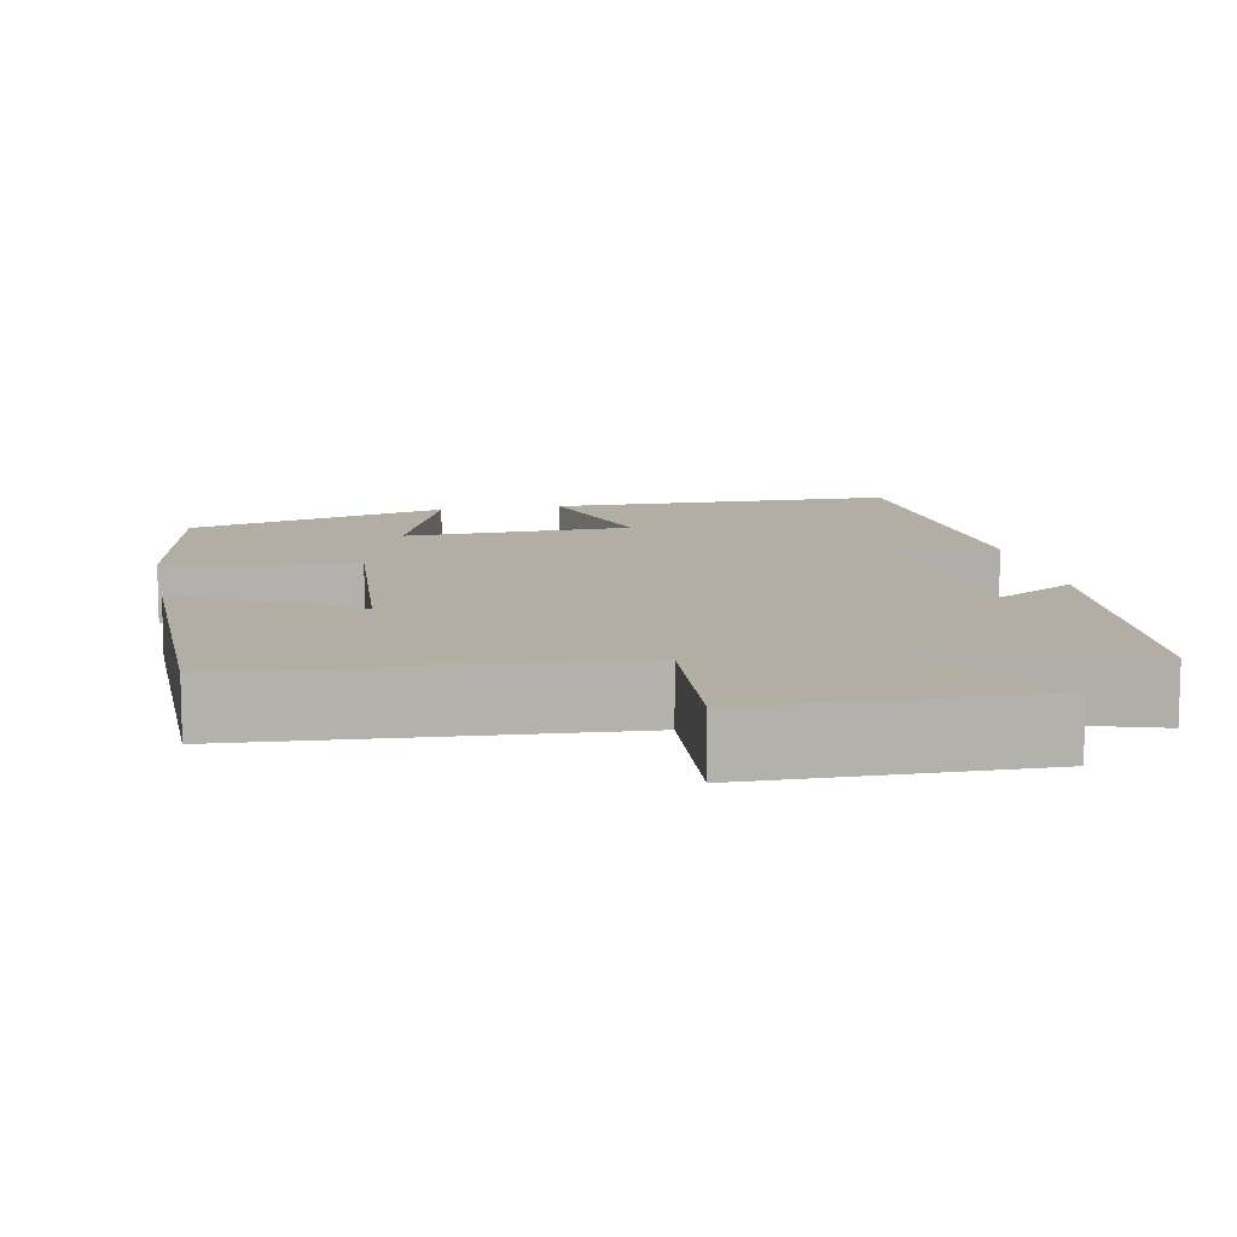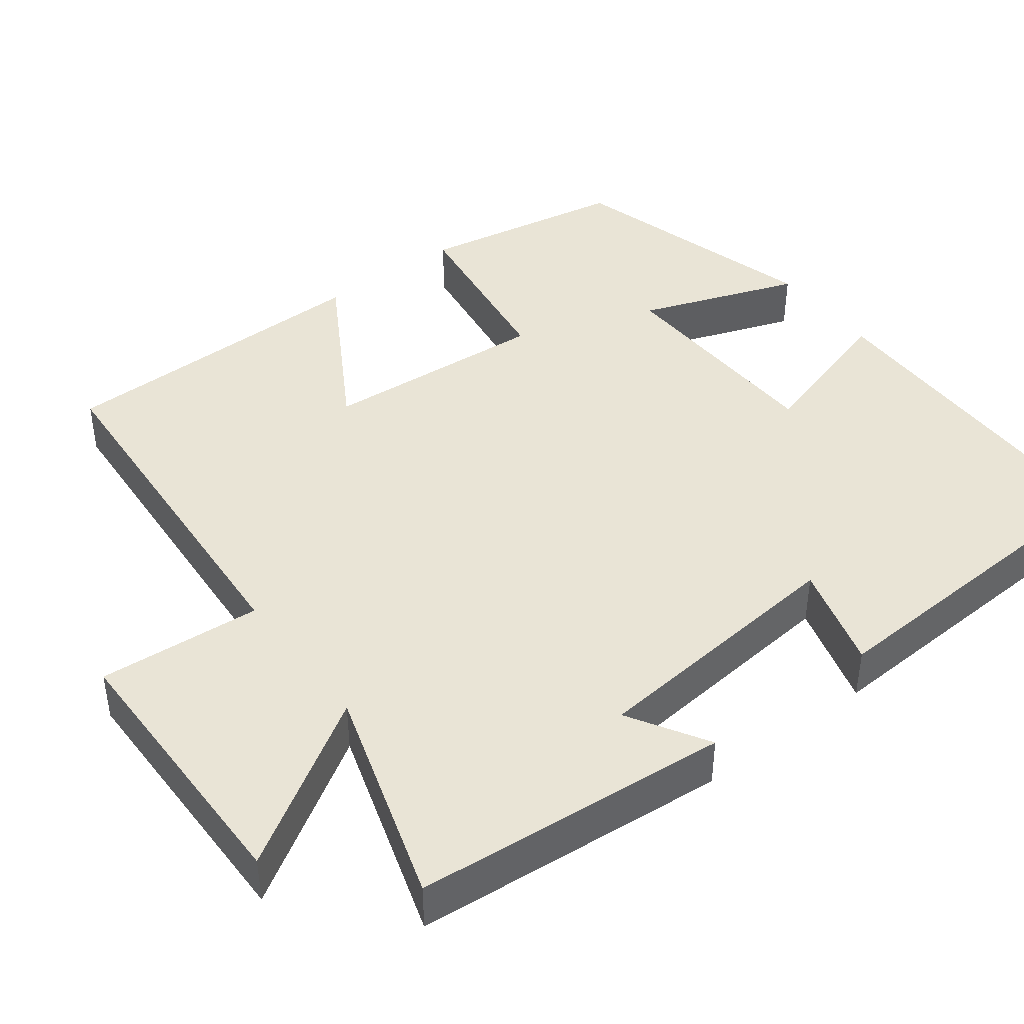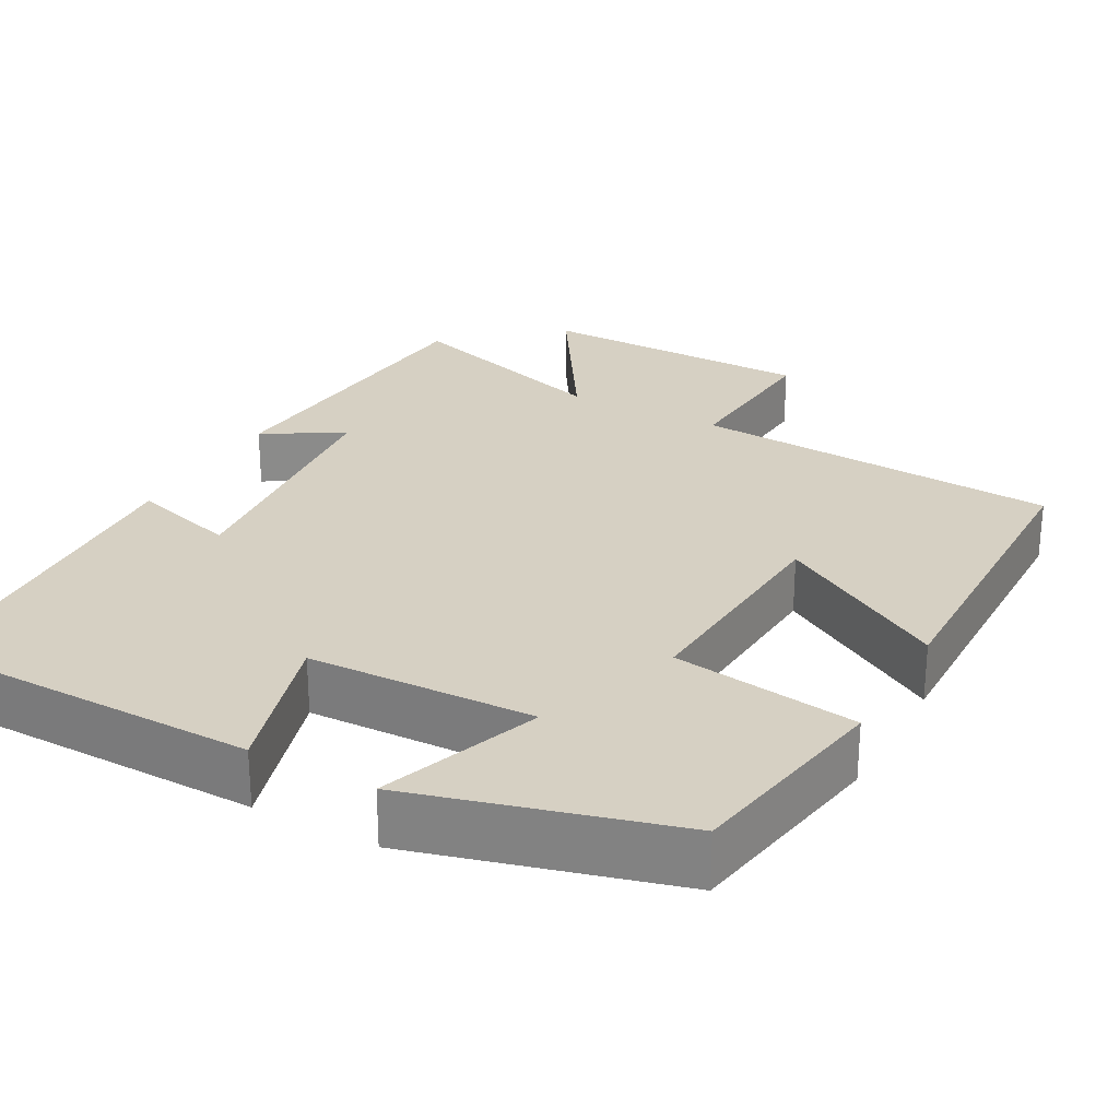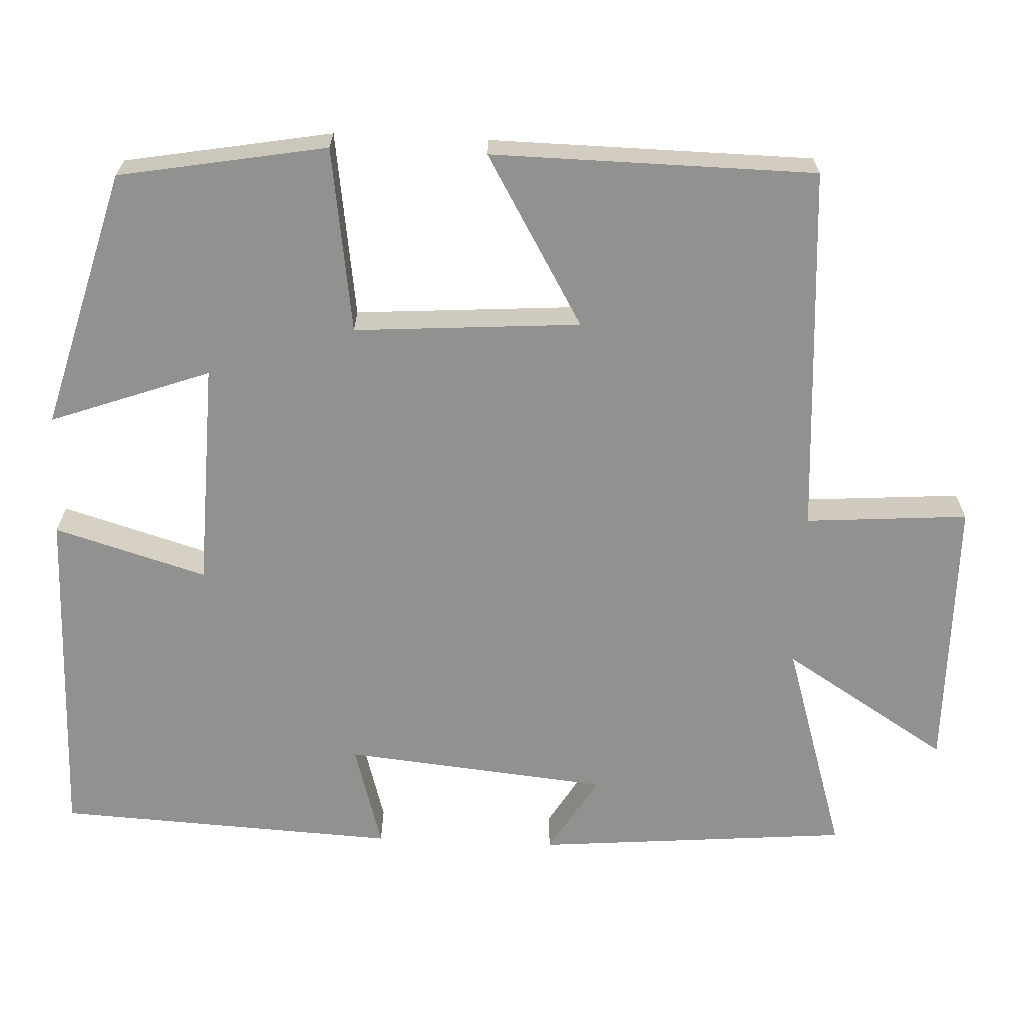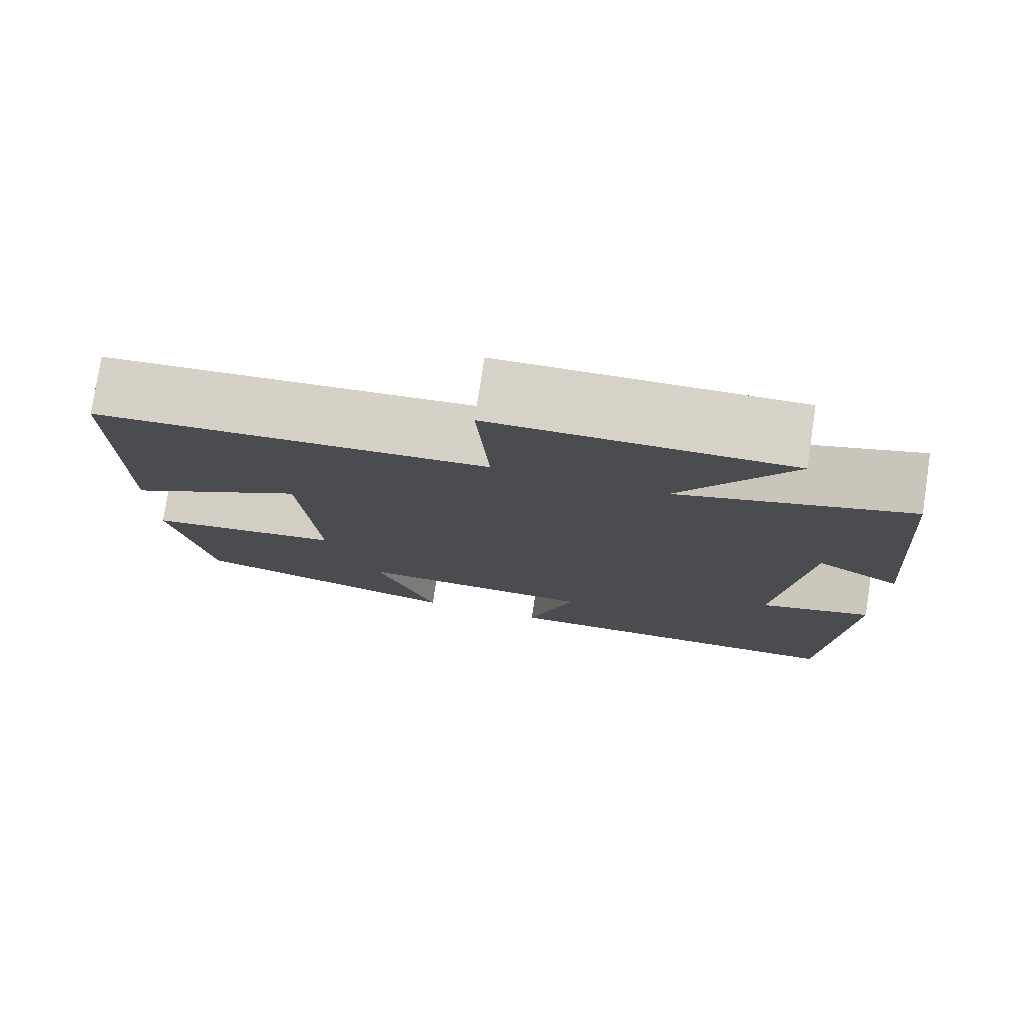
<metadata>
{"format":"obj","ext":"obj","renderer":"f3d","projection":"perspective","resolution":1024,"background":"white","views":[{"elev":11.0,"azim":-10.9,"up":"+Y"},{"elev":42.6,"azim":52.8,"up":"+Y"},{"elev":26.5,"azim":-151.3,"up":"+Y"},{"elev":-66.0,"azim":-92.5,"up":"+Y"},{"elev":77.9,"azim":8.7,"up":"+Z"}]}
</metadata>
<code>
v -0.494 0.07 0.469
v -0.02 0.07 0.5
v -0.035 0.07 0.709
v 0.321 0.07 0.713
v 0.188 0.07 0.5
v 0.466 0.07 0.586
v 0.5 0.07 0.182
v 0.398 0.07 0.243
v 0.364 0.07 -0.097
v 0.5 0.07 -0.058
v 0.477 0.07 -0.495
v 0.037 0.07 -0.5
v 0.095 0.07 -0.305
v -0.195 0.07 -0.295
v -0.121 0.07 -0.5
v -0.453 0.07 -0.408
v -0.5 0.07 -0.142
v -0.262 0.07 -0.108
v -0.282 0.07 0.182
v -0.5 0.07 0.054
v -0.494 0 0.469
v -0.02 0 0.5
v -0.035 0 0.709
v 0.321 0 0.713
v 0.188 0 0.5
v 0.466 0 0.586
v 0.5 0 0.182
v 0.398 0 0.243
v 0.364 0 -0.097
v 0.5 0 -0.058
v 0.477 0 -0.495
v 0.037 0 -0.5
v 0.095 0 -0.305
v -0.195 0 -0.295
v -0.121 0 -0.5
v -0.453 0 -0.408
v -0.5 0 -0.142
v -0.262 0 -0.108
v -0.282 0 0.182
v -0.5 0 0.054
f 19 20 1 2
f 18 19 2
f 16 17 18
f 14 15 16
f 14 16 18
f 13 14 18 2
f 11 12 13
f 10 11 13
f 9 10 13
f 13 2 3
f 9 13 3
f 8 9 3
f 5 6 7 8
f 3 4 5
f 3 5 8
f 22 21 40 39
f 22 39 38
f 38 37 36
f 36 35 34
f 38 36 34
f 22 38 34 33
f 33 32 31
f 33 31 30
f 33 30 29
f 23 22 33
f 23 33 29
f 23 29 28
f 28 27 26 25
f 25 24 23
f 28 25 23
f 1 21 22 2
f 2 22 23 3
f 3 23 24 4
f 4 24 25 5
f 5 25 26 6
f 6 26 27 7
f 7 27 28 8
f 8 28 29 9
f 9 29 30 10
f 10 30 31 11
f 11 31 32 12
f 12 32 33 13
f 13 33 34 14
f 14 34 35 15
f 15 35 36 16
f 16 36 37 17
f 17 37 38 18
f 18 38 39 19
f 19 39 40 20
f 20 40 21 1

</code>
